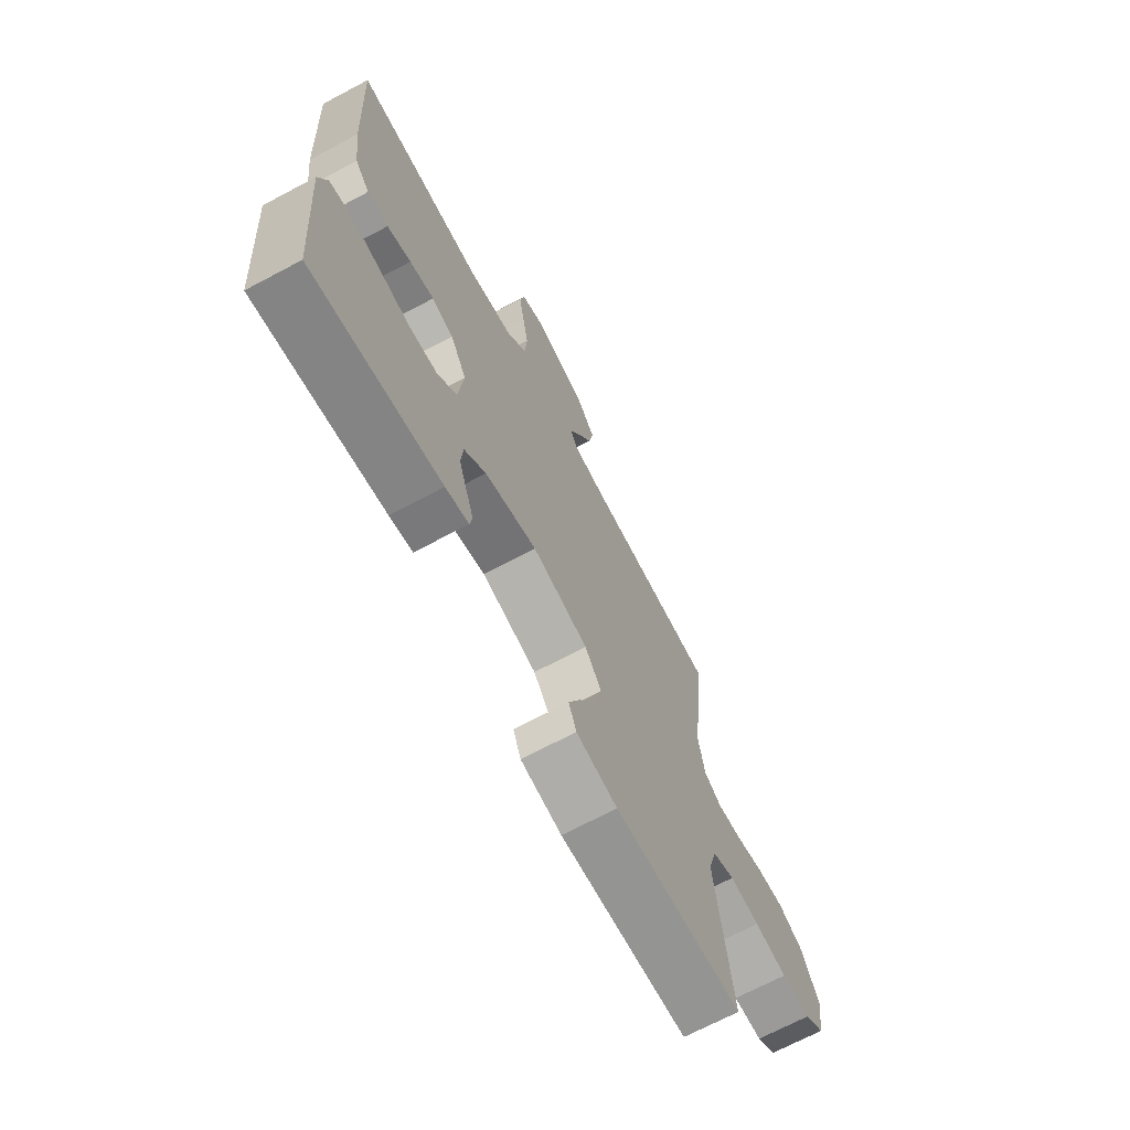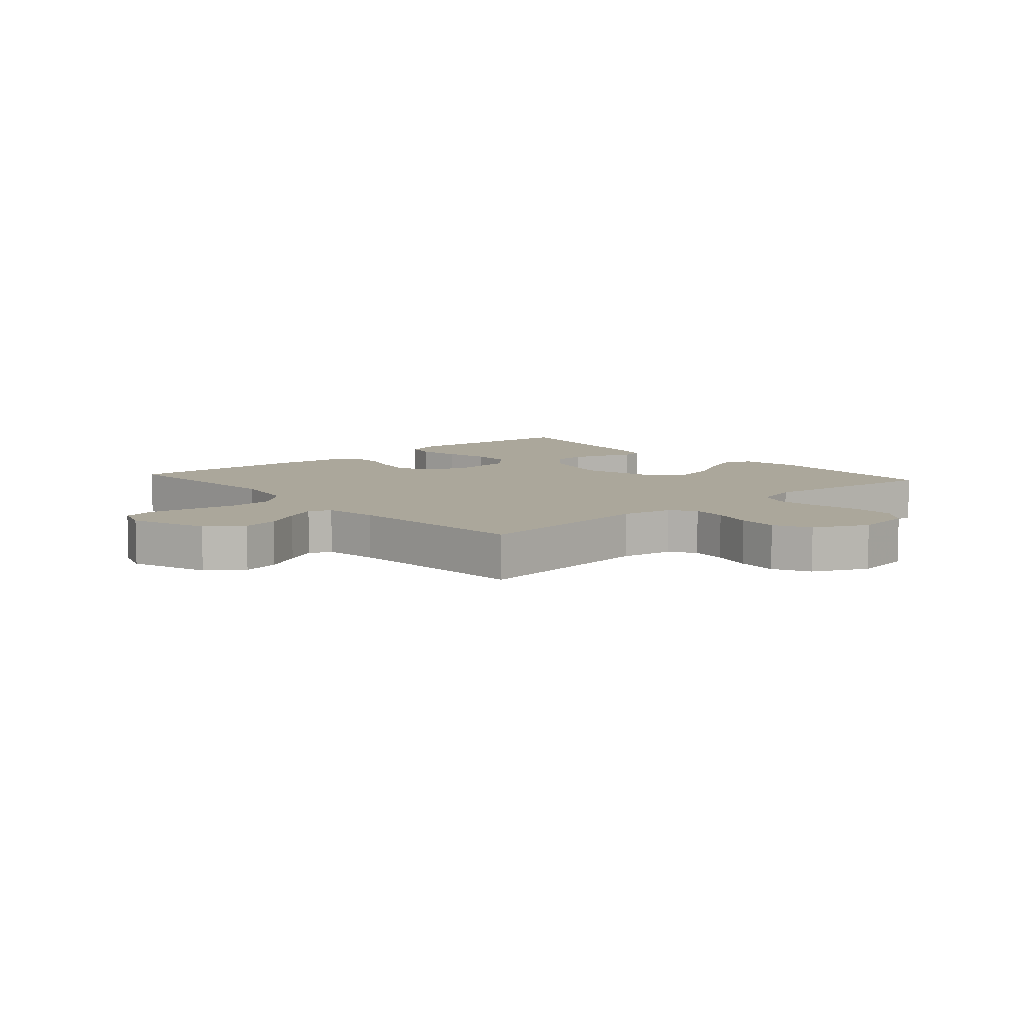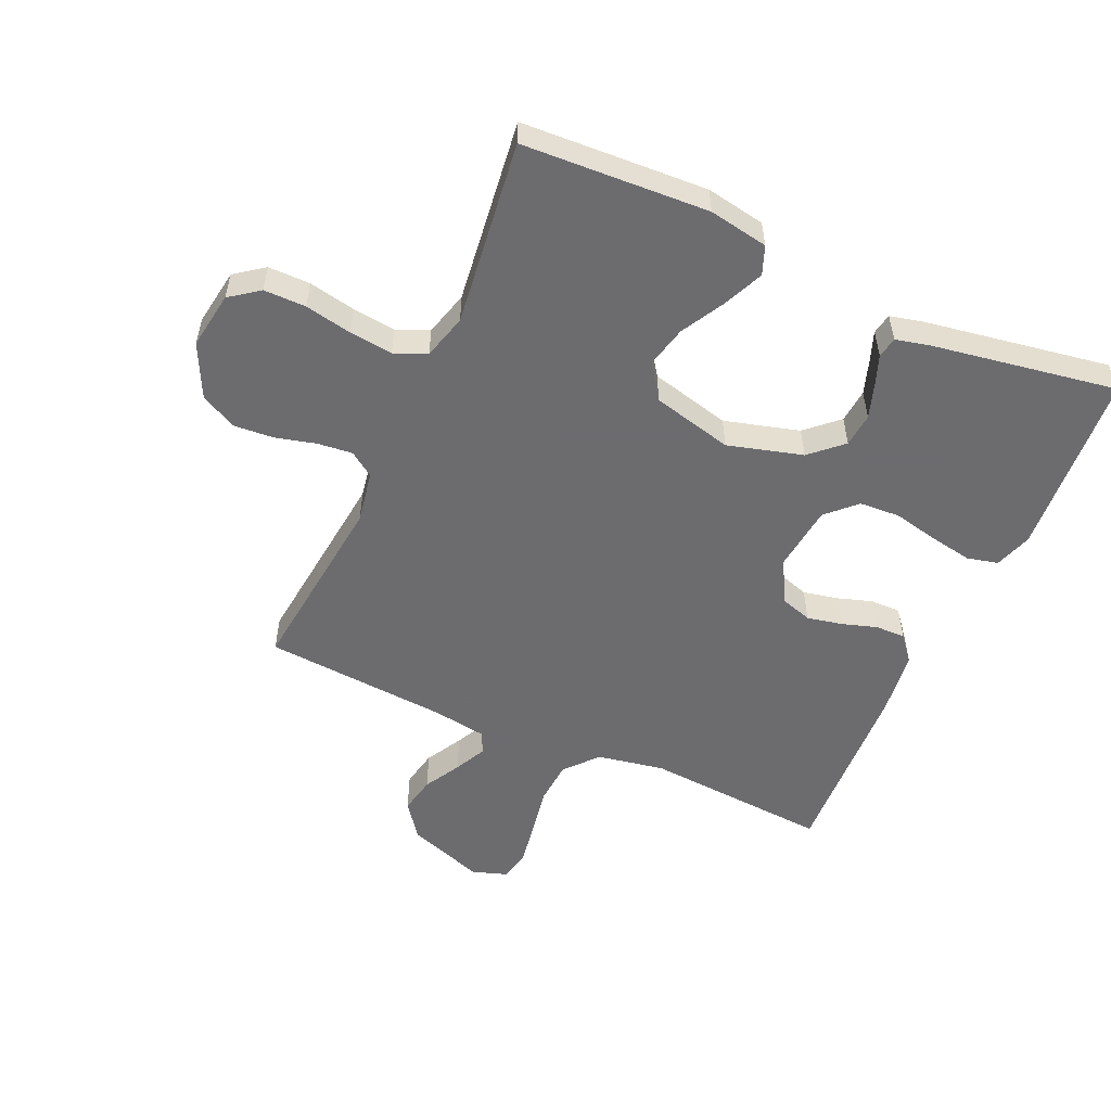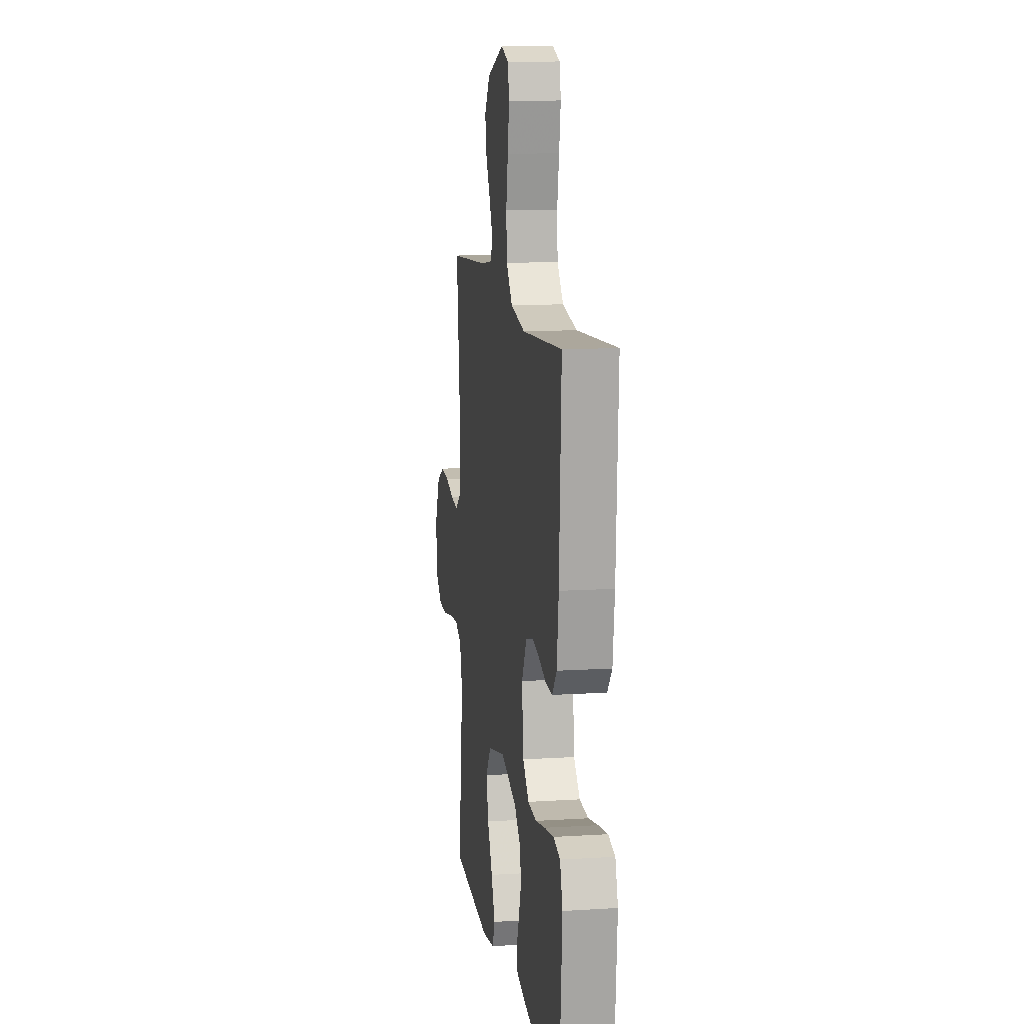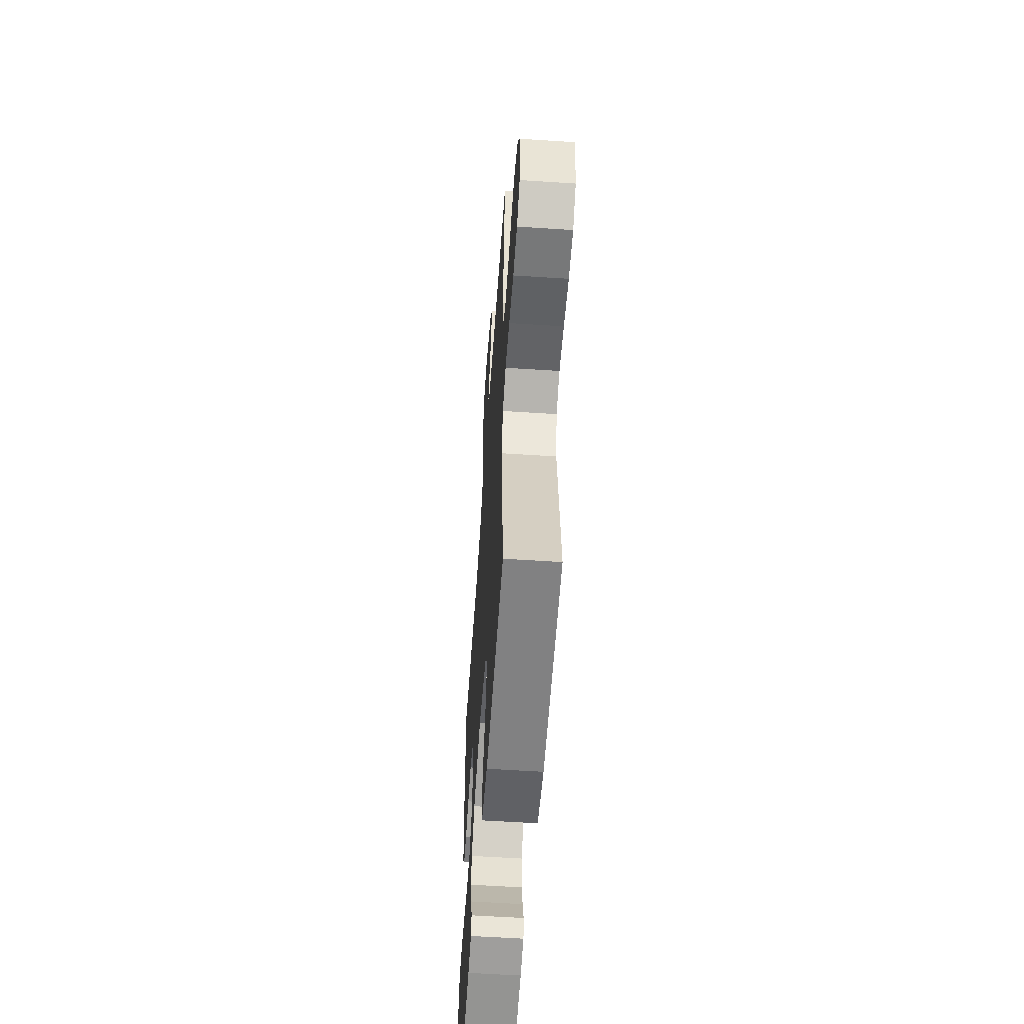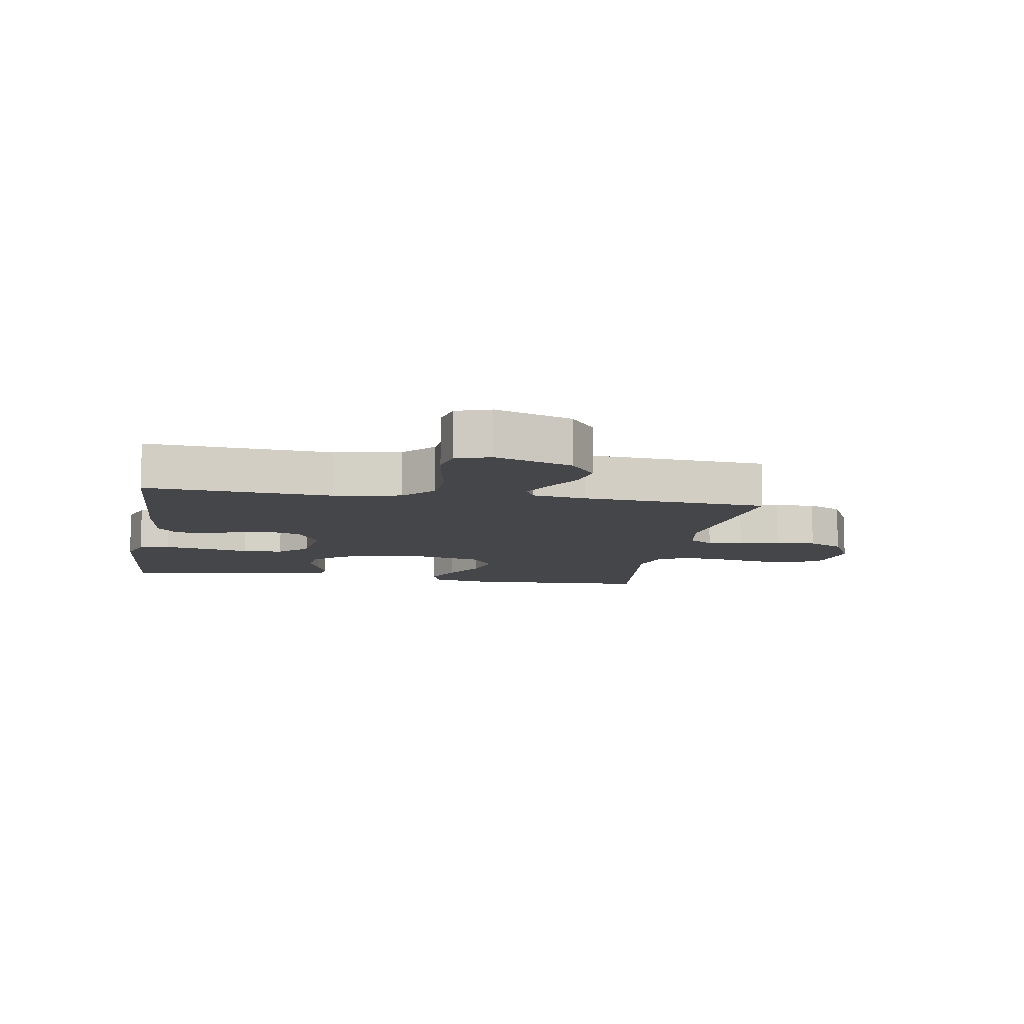
<metadata>
{"format":"obj","ext":"obj","renderer":"f3d","projection":"perspective","resolution":1024,"background":"white","views":[{"elev":-69.5,"azim":-62.0,"up":"+Z"},{"elev":8.1,"azim":48.5,"up":"+Y"},{"elev":-53.8,"azim":155.8,"up":"+Y"},{"elev":12.3,"azim":-98.4,"up":"+Z"},{"elev":-57.4,"azim":86.1,"up":"+Z"},{"elev":-9.4,"azim":-9.7,"up":"+Y"}]}
</metadata>
<code>
v 0.5 0.07 0.5
v 0.467 0.07 0.2
v 0.482 0.07 0.116
v 0.522 0.07 0.088
v 0.579 0.07 0.094
v 0.644 0.07 0.111
v 0.709 0.07 0.116
v 0.767 0.07 0.086
v 0.809 0.07 0
v 0.795 0.07 -0.093
v 0.748 0.07 -0.128
v 0.68 0.07 -0.128
v 0.604 0.07 -0.113
v 0.534 0.07 -0.105
v 0.482 0.07 -0.127
v 0.462 0.07 -0.2
v 0.5 0.07 -0.5
v 0.2 0.07 -0.516
v 0.104 0.07 -0.499
v 0.086 0.07 -0.453
v 0.114 0.07 -0.389
v 0.153 0.07 -0.318
v 0.169 0.07 -0.25
v 0.13 0.07 -0.195
v 0 0.07 -0.163
v -0.121 0.07 -0.197
v -0.172 0.07 -0.244
v -0.177 0.07 -0.299
v -0.158 0.07 -0.355
v -0.14 0.07 -0.403
v -0.146 0.07 -0.437
v -0.2 0.07 -0.45
v -0.5 0.07 -0.5
v -0.523 0.07 -0.2
v -0.503 0.07 -0.14
v -0.453 0.07 -0.128
v -0.384 0.07 -0.14
v -0.311 0.07 -0.156
v -0.245 0.07 -0.152
v -0.199 0.07 -0.107
v -0.187 0.07 0
v -0.225 0.07 0.069
v -0.276 0.07 0.085
v -0.333 0.07 0.073
v -0.389 0.07 0.055
v -0.438 0.07 0.054
v -0.472 0.07 0.095
v -0.485 0.07 0.2
v -0.5 0.07 0.5
v -0.2 0.07 0.479
v -0.092 0.07 0.499
v -0.046 0.07 0.551
v -0.041 0.07 0.622
v -0.055 0.07 0.699
v -0.067 0.07 0.77
v -0.056 0.07 0.821
v 0 0.07 0.84
v 0.125 0.07 0.796
v 0.167 0.07 0.74
v 0.155 0.07 0.68
v 0.122 0.07 0.621
v 0.097 0.07 0.57
v 0.113 0.07 0.535
v 0.2 0.07 0.522
v 0.5 0 0.5
v 0.467 0 0.2
v 0.482 0 0.116
v 0.522 0 0.088
v 0.579 0 0.094
v 0.644 0 0.111
v 0.709 0 0.116
v 0.767 0 0.086
v 0.809 0 0
v 0.795 0 -0.093
v 0.748 0 -0.128
v 0.68 0 -0.128
v 0.604 0 -0.113
v 0.534 0 -0.105
v 0.482 0 -0.127
v 0.462 0 -0.2
v 0.5 0 -0.5
v 0.2 0 -0.516
v 0.104 0 -0.499
v 0.086 0 -0.453
v 0.114 0 -0.389
v 0.153 0 -0.318
v 0.169 0 -0.25
v 0.13 0 -0.195
v 0 0 -0.163
v -0.121 0 -0.197
v -0.172 0 -0.244
v -0.177 0 -0.299
v -0.158 0 -0.355
v -0.14 0 -0.403
v -0.146 0 -0.437
v -0.2 0 -0.45
v -0.5 0 -0.5
v -0.523 0 -0.2
v -0.503 0 -0.14
v -0.453 0 -0.128
v -0.384 0 -0.14
v -0.311 0 -0.156
v -0.245 0 -0.152
v -0.199 0 -0.107
v -0.187 0 0
v -0.225 0 0.069
v -0.276 0 0.085
v -0.333 0 0.073
v -0.389 0 0.055
v -0.438 0 0.054
v -0.472 0 0.095
v -0.485 0 0.2
v -0.5 0 0.5
v -0.2 0 0.479
v -0.092 0 0.499
v -0.046 0 0.551
v -0.041 0 0.622
v -0.055 0 0.699
v -0.067 0 0.77
v -0.056 0 0.821
v 0 0 0.84
v 0.125 0 0.796
v 0.167 0 0.74
v 0.155 0 0.68
v 0.122 0 0.621
v 0.097 0 0.57
v 0.113 0 0.535
v 0.2 0 0.522
f 58 59 60 61
f 58 61 62
f 57 58 62
f 56 57 62
f 53 54 55 56
f 53 56 62 63
f 47 48 49 50
f 47 50 51
f 44 45 46 47
f 43 44 47 51
f 42 43 51 52
f 35 36 37 38
f 33 34 35 38
f 33 38 39
f 32 33 39 40
f 29 30 31 32
f 28 29 32
f 27 28 32 40
f 19 20 21 22
f 17 18 19 22
f 16 17 22 23
f 15 16 23 24
f 10 11 12 13
f 10 13 14
f 9 10 14
f 8 9 14
f 5 6 7 8
f 4 5 8 14
f 3 4 14 15
f 64 1 2
f 63 64 2 3
f 52 53 63 3
f 41 42 52 3
f 26 27 40 41
f 25 26 41 3
f 3 15 24 25
f 125 124 123 122
f 126 125 122
f 126 122 121
f 126 121 120
f 120 119 118 117
f 127 126 120 117
f 114 113 112 111
f 115 114 111
f 111 110 109 108
f 115 111 108 107
f 116 115 107 106
f 102 101 100 99
f 102 99 98 97
f 103 102 97
f 104 103 97 96
f 96 95 94 93
f 96 93 92
f 104 96 92 91
f 86 85 84 83
f 86 83 82 81
f 87 86 81 80
f 88 87 80 79
f 77 76 75 74
f 78 77 74
f 78 74 73
f 78 73 72
f 72 71 70 69
f 78 72 69 68
f 79 78 68 67
f 66 65 128
f 67 66 128 127
f 67 127 117 116
f 67 116 106 105
f 105 104 91 90
f 67 105 90 89
f 89 88 79 67
f 1 65 66 2
f 2 66 67 3
f 3 67 68 4
f 4 68 69 5
f 5 69 70 6
f 6 70 71 7
f 7 71 72 8
f 8 72 73 9
f 9 73 74 10
f 10 74 75 11
f 11 75 76 12
f 12 76 77 13
f 13 77 78 14
f 14 78 79 15
f 15 79 80 16
f 16 80 81 17
f 17 81 82 18
f 18 82 83 19
f 19 83 84 20
f 20 84 85 21
f 21 85 86 22
f 22 86 87 23
f 23 87 88 24
f 24 88 89 25
f 25 89 90 26
f 26 90 91 27
f 27 91 92 28
f 28 92 93 29
f 29 93 94 30
f 30 94 95 31
f 31 95 96 32
f 32 96 97 33
f 33 97 98 34
f 34 98 99 35
f 35 99 100 36
f 36 100 101 37
f 37 101 102 38
f 38 102 103 39
f 39 103 104 40
f 40 104 105 41
f 41 105 106 42
f 42 106 107 43
f 43 107 108 44
f 44 108 109 45
f 45 109 110 46
f 46 110 111 47
f 47 111 112 48
f 48 112 113 49
f 49 113 114 50
f 50 114 115 51
f 51 115 116 52
f 52 116 117 53
f 53 117 118 54
f 54 118 119 55
f 55 119 120 56
f 56 120 121 57
f 57 121 122 58
f 58 122 123 59
f 59 123 124 60
f 60 124 125 61
f 61 125 126 62
f 62 126 127 63
f 63 127 128 64
f 64 128 65 1

</code>
